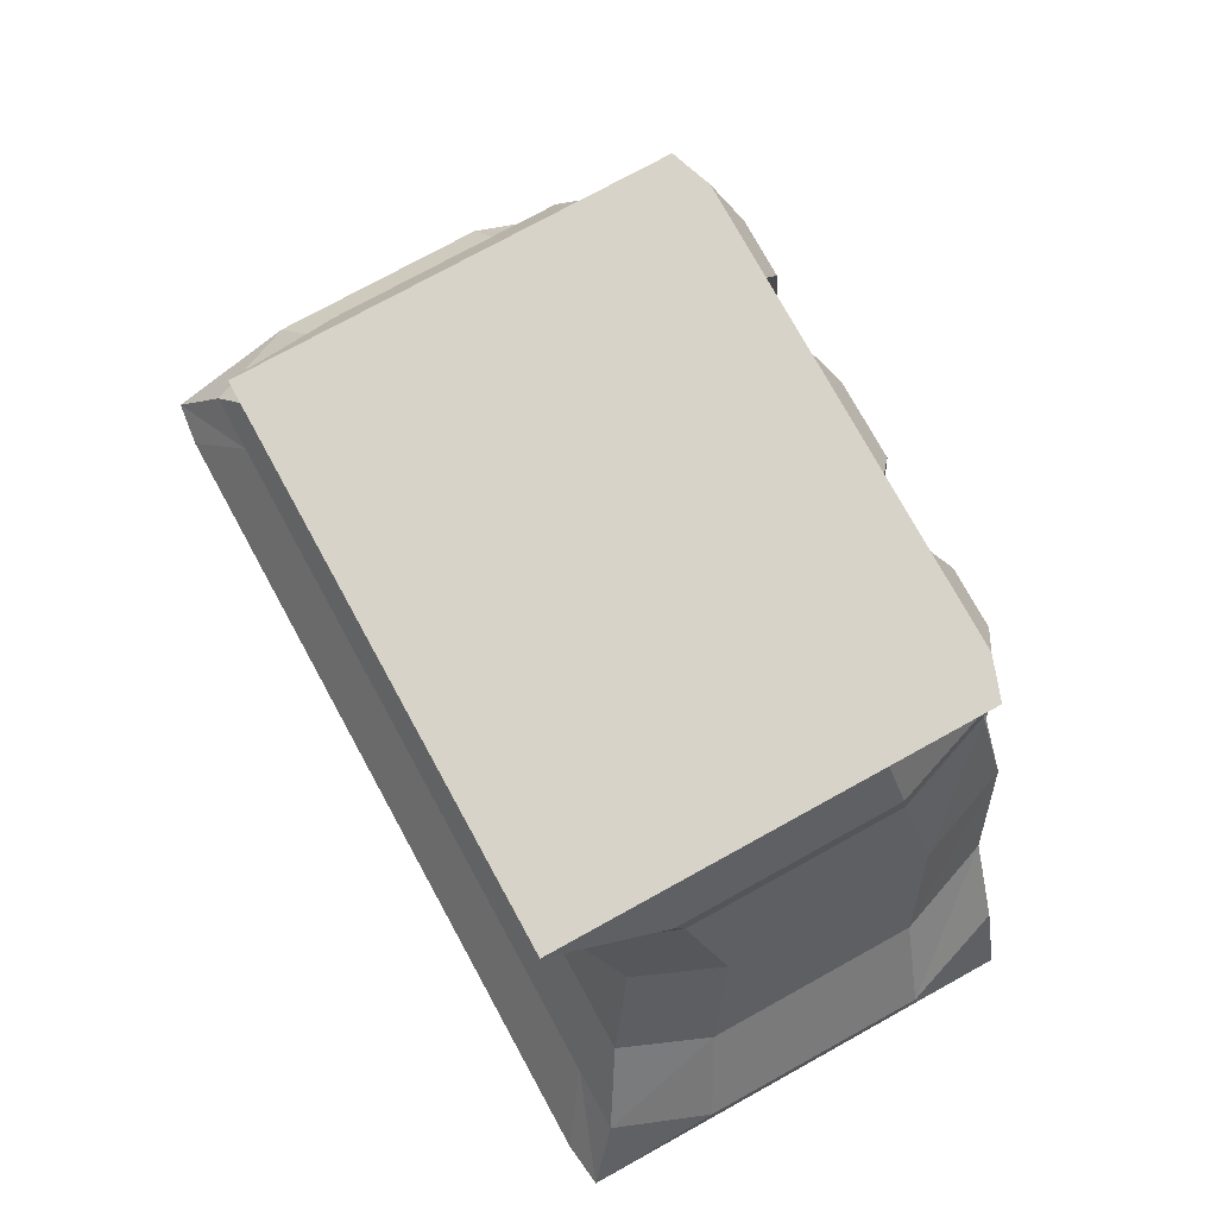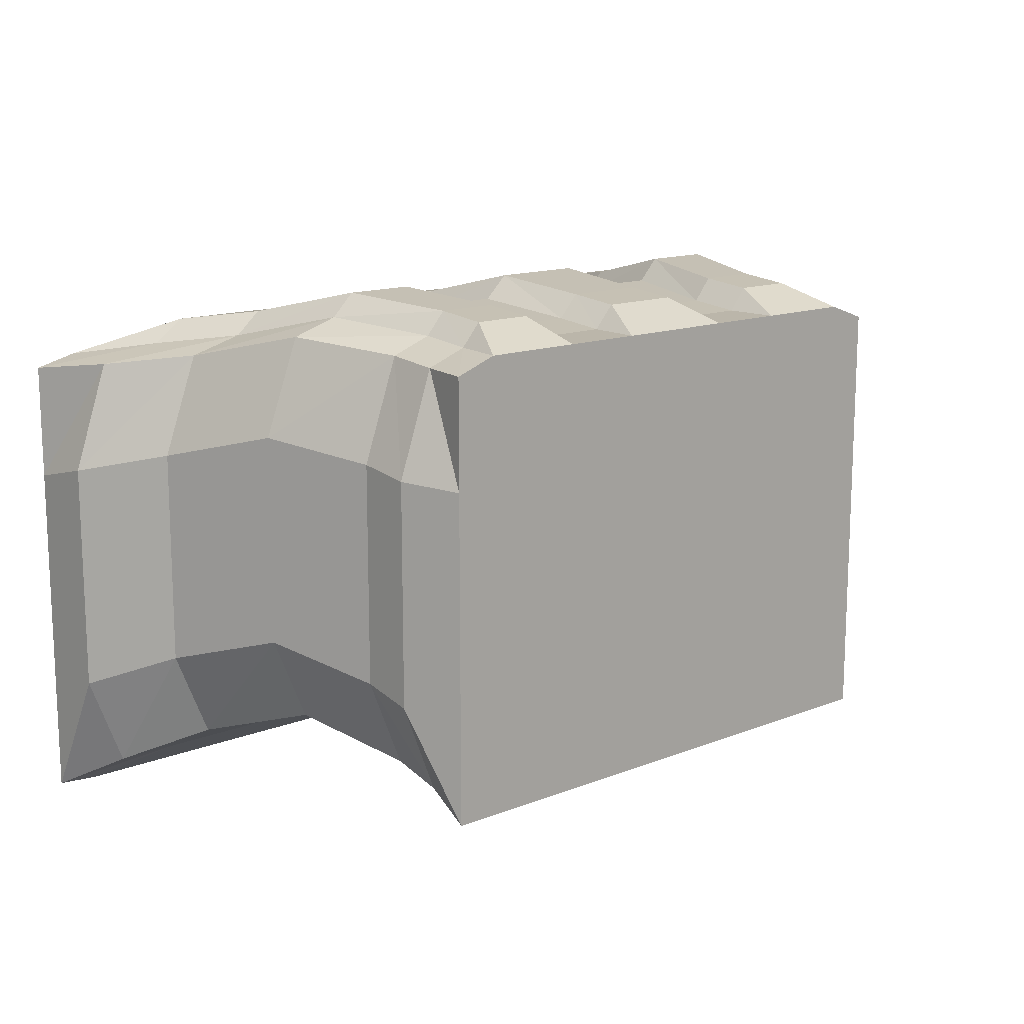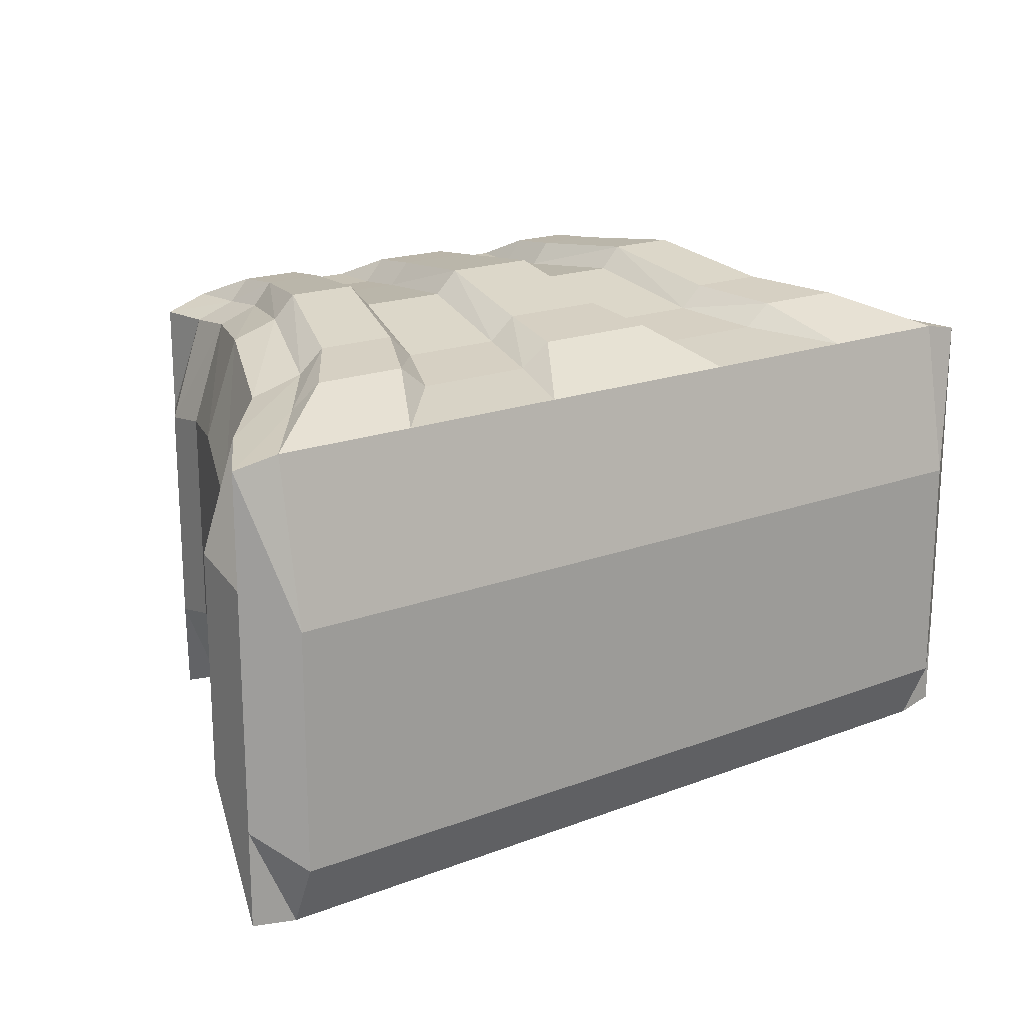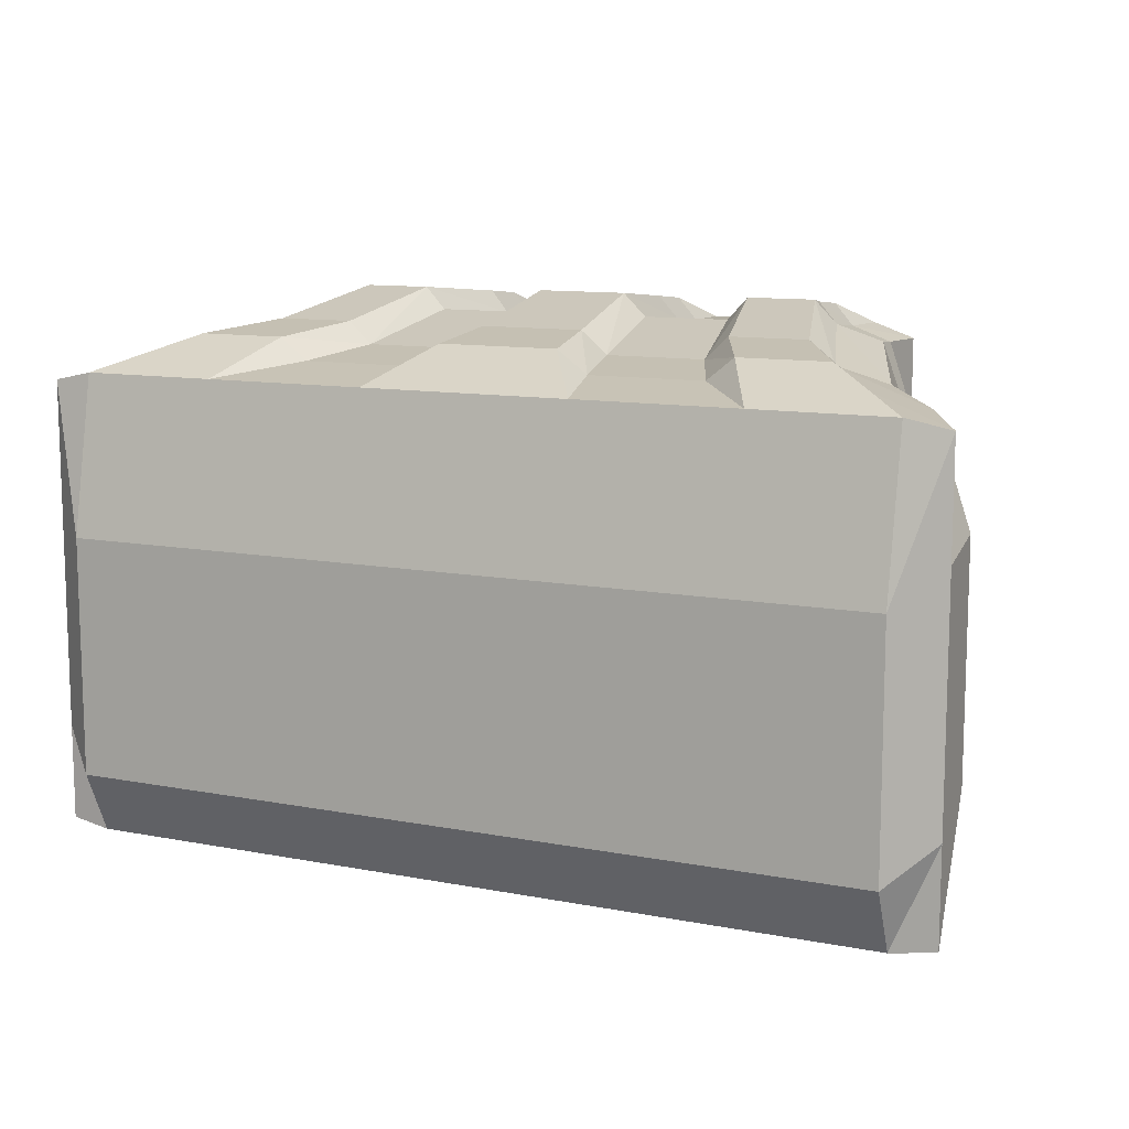
<metadata>
{"format":"obj","ext":"obj","renderer":"f3d","projection":"perspective","resolution":1024,"background":"white","views":[{"elev":76.5,"azim":-118.8,"up":"+Y"},{"elev":13.9,"azim":138.9,"up":"+Z"},{"elev":18.7,"azim":-35.9,"up":"+Z"},{"elev":10.9,"azim":25.4,"up":"+Z"}]}
</metadata>
<code>
v -27.04 22.43 -22.42
v -27.04 22.43 19.52
v -43.92 -21.89 -26.98
v -43.92 -21.89 16.44
v -34.43 -8.509 -19.74
v -34.43 -8.509 18.32
v -40.27 -15.47 -23.39
v -40.27 -15.47 17.23
v -30.17 2.429 -16.24
v -30.17 2.429 20.96
v -26.3 12.43 -19.12
v -26.3 12.43 20.03
v -26.22 17.43 -20.43
v -26.22 17.43 19.54
v -15.23 22.43 -22.42
v -15.23 22.43 20.95
v -26.27 -22.43 -27.51
v -26.27 -22.43 17.34
v -19.4 -8.509 21.88
v -19.4 -8.509 -19.74
v -22.69 -15.47 20.79
v -22.69 -15.47 -23.39
v -17 2.429 -16.24
v -17 2.429 24.53
v -14.82 12.43 -19.12
v -14.82 12.43 23.6
v -14.77 17.43 -20.43
v -14.77 17.43 23.1
v -5.953 22.43 -22.42
v -5.953 22.43 20.95
v -10.27 -22.43 -27.51
v -10.27 -22.43 17.34
v -7.581 -8.509 19.74
v -7.581 -8.509 -19.74
v -8.866 -15.47 18.66
v -8.866 -15.47 -23.39
v -6.642 2.429 -16.24
v -6.642 2.429 22.39
v -5.79 12.43 -19.12
v -5.79 12.43 21.46
v -5.773 17.43 -20.43
v -5.773 17.43 20.96
v -21.14 22.43 -22.42
v -21.14 22.43 20.95
v -36.45 -22.43 -27.51
v -36.44 -22.43 17.34
v -26.92 -8.509 21.88
v -26.92 -8.509 -19.74
v -31.48 -15.47 20.79
v -31.48 -15.47 -23.39
v -23.58 2.429 -16.24
v -23.58 2.429 24.53
v -20.56 12.43 -19.12
v -20.56 12.43 23.6
v -20.5 17.43 -20.43
v -20.5 17.43 23.1
v 0.2248 22.43 -13.34
v -27.04 22.43 -13.34
v -43.92 -21.89 -17.59
v -37.84 -8.509 -11.47
v -33.58 2.429 -8.144
v -29.63 17.43 -11.75
v -26.27 -25.36 -21.23
v -10.27 -25.36 -21.23
v -36.44 -25.36 -21.23
v -6.829 -25.36 -21.23
v 0.3877 -25.36 -21.23
v -29.71 12.43 -10.62
v -43.68 -15.47 -14.58
v -39.72 -25.36 -21.23
v -23.22 -25.36 -21.23
v -3.96 22.43 -13.34
v -13.47 22.43 -13.34
v -23.03 22.43 -13.34
v -21.14 22.43 -13.34
v -5.953 22.43 -13.34
v -15.23 22.43 -13.34
v 0.3877 -25.36 1.951
v 0.2248 22.43 9.079
v -6.829 -25.36 1.951
v -3.96 22.43 9.079
v -23.22 -25.36 1.951
v -13.47 22.43 9.079
v -39.72 -25.36 1.951
v -23.03 22.43 -22.42
v -23.03 22.43 20.95
v -39.72 -22.43 -27.51
v -39.72 -22.43 17.34
v -29.33 -8.509 19.74
v -29.33 -8.509 -19.74
v -34.3 -15.47 18.66
v -34.3 -15.47 -23.39
v -25.7 2.429 -16.24
v -25.7 2.429 22.39
v -22.4 12.43 -19.12
v -22.4 12.43 21.46
v -22.34 17.43 -20.43
v -22.34 17.43 20.96
v -13.47 22.43 -22.42
v -13.47 22.43 20.95
v -23.22 -22.43 -27.51
v -23.22 -22.43 17.34
v -17.15 -8.509 19.74
v -17.15 -8.509 -19.74
v -20.05 -15.47 18.66
v -20.05 -15.47 -23.39
v -15.02 2.429 -16.24
v -15.02 2.429 22.39
v -13.1 12.43 -19.12
v -13.1 12.43 21.46
v -13.06 17.43 -20.43
v -13.06 17.43 20.96
v -3.96 22.43 -22.42
v -3.96 22.43 20.95
v -6.829 -22.43 -27.51
v -6.829 -22.43 17.34
v -5.043 -8.509 21.92
v -5.043 -8.509 -19.74
v -5.898 -15.47 20.83
v -5.898 -15.47 -23.39
v -4.419 2.429 -16.24
v -4.419 2.429 24.56
v -3.852 12.43 -19.12
v -3.852 12.43 23.63
v -3.841 17.43 -20.43
v -3.841 17.43 23.14
v -23.03 22.43 9.079
v -36.44 -25.36 1.951
v -21.14 22.43 9.079
v -10.27 -25.36 1.951
v -5.953 22.43 9.079
v -26.27 -25.36 1.951
v -15.23 22.43 9.079
v -29.63 17.43 9.64
v -29.71 12.43 10.35
v -33.58 2.429 11.82
v -43.68 -15.47 7.152
v -37.84 -8.509 8.939
v -43.92 -21.89 5.598
v -27.04 22.43 9.079
v 0.2248 22.43 -22.42
v 0.2248 22.43 20.95
v 0.3877 -22.43 -27.51
v 0.3877 -22.43 17.34
v 0.2863 -8.509 21.92
v 0.2863 -8.509 -19.74
v 0.3348 -15.47 20.83
v 0.3348 -15.47 -23.39
v 0.2508 2.429 -16.24
v 0.2509 2.429 24.56
v 0.2187 12.43 -19.12
v 0.2187 12.43 23.63
v 0.218 17.43 -20.43
v 0.218 17.43 23.14
v 27.04 22.43 -22.42
v 27.04 22.43 19.52
v 43.92 -21.89 -26.98
v 43.92 -21.89 16.44
v 34.43 -8.509 -19.74
v 34.43 -8.509 18.32
v 40.27 -15.47 -23.39
v 40.27 -15.47 17.23
v 30.17 2.429 -16.24
v 30.17 2.429 20.96
v 26.3 12.43 -19.12
v 26.3 12.43 20.03
v 26.22 17.43 -20.43
v 26.22 17.43 19.54
v 15.23 22.43 -22.42
v 15.23 22.43 20.95
v 26.27 -22.43 -27.51
v 26.27 -22.43 17.34
v 19.4 -8.509 21.88
v 19.4 -8.509 -19.74
v 22.69 -15.47 20.79
v 22.69 -15.47 -23.39
v 17 2.429 -16.24
v 17 2.429 24.53
v 14.82 12.43 -19.12
v 14.82 12.43 23.6
v 14.77 17.43 -20.43
v 14.77 17.43 23.1
v 5.953 22.43 -22.42
v 5.953 22.43 20.95
v 10.27 -22.43 -27.51
v 10.27 -22.43 17.34
v 7.581 -8.509 19.74
v 7.581 -8.509 -19.74
v 8.866 -15.47 18.66
v 8.866 -15.47 -23.39
v 6.642 2.429 -16.24
v 6.642 2.429 22.39
v 5.79 12.43 -19.12
v 5.79 12.43 21.46
v 5.773 17.43 -20.43
v 5.773 17.43 20.96
v 21.14 22.43 -22.42
v 21.14 22.43 20.95
v 36.45 -22.43 -27.51
v 36.44 -22.43 17.34
v 26.92 -8.509 21.88
v 26.92 -8.509 -19.74
v 31.48 -15.47 20.79
v 31.48 -15.47 -23.39
v 23.58 2.429 -16.24
v 23.58 2.429 24.53
v 20.56 12.43 -19.12
v 20.56 12.43 23.6
v 20.5 17.43 -20.43
v 20.5 17.43 23.1
v -0.2248 22.43 -13.34
v 27.04 22.43 -13.34
v 43.92 -21.89 -17.59
v 37.84 -8.509 -11.47
v 33.58 2.429 -8.144
v 29.63 17.43 -11.75
v 26.27 -25.36 -21.23
v 10.27 -25.36 -21.23
v 36.44 -25.36 -21.23
v 6.829 -25.36 -21.23
v -0.3877 -25.36 -21.23
v 29.71 12.43 -10.62
v 43.68 -15.47 -14.58
v 39.72 -25.36 -21.23
v 23.22 -25.36 -21.23
v 3.96 22.43 -13.34
v 13.47 22.43 -13.34
v 23.03 22.43 -13.34
v 21.14 22.43 -13.34
v 5.953 22.43 -13.34
v 15.23 22.43 -13.34
v -0.3877 -25.36 1.951
v -0.2248 22.43 9.079
v 6.829 -25.36 1.951
v 3.96 22.43 9.079
v 23.22 -25.36 1.951
v 13.47 22.43 9.079
v 39.72 -25.36 1.951
v 23.03 22.43 -22.42
v 23.03 22.43 20.95
v 39.72 -22.43 -27.51
v 39.72 -22.43 17.34
v 29.33 -8.509 19.74
v 29.33 -8.509 -19.74
v 34.3 -15.47 18.66
v 34.3 -15.47 -23.39
v 25.7 2.429 -16.24
v 25.7 2.429 22.39
v 22.4 12.43 -19.12
v 22.4 12.43 21.46
v 22.34 17.43 -20.43
v 22.34 17.43 20.96
v 13.47 22.43 -22.42
v 13.47 22.43 20.95
v 23.22 -22.43 -27.51
v 23.22 -22.43 17.34
v 17.15 -8.509 19.74
v 17.15 -8.509 -19.74
v 20.05 -15.47 18.66
v 20.05 -15.47 -23.39
v 15.02 2.429 -16.24
v 15.02 2.429 22.39
v 13.1 12.43 -19.12
v 13.1 12.43 21.46
v 13.06 17.43 -20.43
v 13.06 17.43 20.96
v 3.96 22.43 -22.42
v 3.96 22.43 20.95
v 6.829 -22.43 -27.51
v 6.829 -22.43 17.34
v 5.043 -8.509 21.92
v 5.043 -8.509 -19.74
v 5.898 -15.47 20.83
v 5.898 -15.47 -23.39
v 4.419 2.429 -16.24
v 4.419 2.429 24.56
v 3.852 12.43 -19.12
v 3.852 12.43 23.63
v 3.841 17.43 -20.43
v 3.841 17.43 23.14
v 23.03 22.43 9.079
v 36.44 -25.36 1.951
v 21.14 22.43 9.079
v 10.27 -25.36 1.951
v 5.953 22.43 9.079
v 26.27 -25.36 1.951
v 15.23 22.43 9.079
v 29.63 17.43 9.64
v 29.71 12.43 10.35
v 33.58 2.429 11.82
v 43.68 -15.47 7.152
v 37.84 -8.509 8.939
v 43.92 -21.89 5.598
v 27.04 22.43 9.079
v -0.2248 22.43 -22.42
v -0.2248 22.43 20.95
v -0.3877 -22.43 -27.51
v -0.3877 -22.43 17.34
v -0.2863 -8.509 21.92
v -0.2863 -8.509 -19.74
v -0.3348 -15.47 20.83
v -0.3348 -15.47 -23.39
v -0.2508 2.429 -16.24
v -0.2509 2.429 24.56
v -0.2187 12.43 -19.12
v -0.2187 12.43 23.63
v -0.218 17.43 -20.43
v -0.218 17.43 23.14
f 139 4 8
f 138 6 10
f 137 8 6
f 136 10 12
f 134 135 12
f 140 134 14
f 44 16 133
f 128 132 18
f 46 18 21
f 43 15 27
f 47 19 24
f 50 48 20
f 49 21 19
f 45 50 22
f 48 51 23
f 52 24 26
f 51 53 25
f 54 26 28
f 53 55 27
f 44 56 28
f 3 59 69
f 87 45 65
f 74 75 43
f 7 69 60
f 87 70 59
f 13 11 68
f 100 30 131
f 82 130 32
f 102 32 35
f 99 29 41
f 103 33 38
f 106 104 34
f 105 35 33
f 101 106 36
f 104 107 37
f 108 38 40
f 107 109 39
f 110 40 42
f 109 111 41
f 100 112 42
f 86 44 129
f 84 128 46
f 88 46 49
f 85 43 55
f 89 47 52
f 92 90 48
f 91 49 47
f 87 92 50
f 90 93 51
f 94 52 54
f 93 95 53
f 98 96 54
f 95 97 55
f 86 98 56
f 11 9 61
f 5 60 61
f 45 17 63
f 1 13 62
f 73 76 29
f 75 77 15
f 58 74 85
f 31 115 66
f 29 76 72
f 101 31 64
f 113 72 57
f 72 81 79
f 115 143 67
f 77 73 99
f 66 67 78
f 76 131 81
f 64 66 80
f 133 83 73
f 63 71 82
f 17 101 71
f 140 2 86
f 84 88 4
f 4 88 91
f 1 85 97
f 6 89 94
f 7 5 90
f 8 91 89
f 3 7 92
f 5 9 93
f 10 94 96
f 9 11 95
f 14 12 96
f 11 13 97
f 2 14 98
f 133 16 100
f 132 82 102
f 18 102 105
f 15 99 111
f 24 19 103
f 22 20 104
f 21 105 103
f 17 22 106
f 20 23 107
f 24 108 110
f 23 25 109
f 26 110 112
f 25 27 111
f 28 112 100
f 131 30 114
f 130 80 116
f 32 116 119
f 29 113 125
f 33 117 122
f 36 34 118
f 35 119 117
f 31 36 120
f 34 37 121
f 40 38 122
f 37 39 123
f 42 40 124
f 39 41 125
f 30 42 126
f 140 127 74
f 71 64 130
f 83 131 76
f 70 84 139
f 75 129 133
f 62 68 135
f 65 63 132
f 127 129 75
f 58 62 134
f 69 137 138
f 68 61 136
f 59 139 137
f 60 138 136
f 70 65 128
f 114 142 79
f 80 78 144
f 116 144 147
f 113 141 153
f 117 145 150
f 120 118 146
f 119 147 145
f 115 120 148
f 118 121 149
f 122 150 152
f 121 123 151
f 124 152 154
f 123 125 153
f 114 126 154
f 162 158 293
f 164 160 292
f 160 162 291
f 166 164 290
f 288 168 166
f 294 156 168
f 287 170 198
f 282 200 172
f 175 172 200
f 181 169 197
f 178 173 201
f 204 176 174
f 173 175 203
f 199 171 176
f 202 174 177
f 180 178 206
f 205 177 179
f 182 180 208
f 207 179 181
f 198 170 182
f 223 213 157
f 241 224 219
f 197 229 228
f 214 223 161
f 213 224 241
f 167 216 222
f 285 184 254
f 236 256 186
f 189 186 256
f 195 183 253
f 192 187 257
f 260 190 188
f 187 189 259
f 255 185 190
f 258 188 191
f 194 192 262
f 261 191 193
f 196 194 264
f 263 193 195
f 254 184 196
f 283 198 240
f 238 242 200
f 203 200 242
f 209 197 239
f 206 201 243
f 246 204 202
f 201 203 245
f 241 199 204
f 244 202 205
f 208 206 248
f 247 205 207
f 252 210 208
f 249 207 209
f 240 198 210
f 165 222 215
f 215 214 159
f 199 219 217
f 155 212 216
f 183 230 227
f 169 231 229
f 239 228 212
f 185 218 220
f 267 226 230
f 255 225 218
f 295 211 226
f 226 211 233
f 269 220 221
f 253 227 231
f 220 234 232
f 230 226 235
f 218 284 234
f 227 237 287
f 217 286 236
f 171 217 225
f 294 281 240
f 158 242 238
f 245 242 158
f 251 239 155
f 248 243 160
f 161 246 244
f 243 245 162
f 157 241 246
f 159 244 247
f 250 248 164
f 163 247 249
f 168 252 250
f 165 249 251
f 156 240 252
f 287 237 254
f 286 172 256
f 259 256 172
f 265 253 169
f 178 262 257
f 176 260 258
f 257 259 175
f 171 255 260
f 174 258 261
f 264 262 178
f 177 261 263
f 266 264 180
f 179 263 265
f 254 266 182
f 285 235 268
f 284 186 270
f 273 270 186
f 279 267 183
f 276 271 187
f 190 274 272
f 271 273 189
f 185 269 274
f 188 272 275
f 194 278 276
f 191 275 277
f 196 280 278
f 193 277 279
f 184 268 280
f 228 281 294
f 225 236 284
f 230 285 237
f 293 238 224
f 231 287 283
f 216 288 289
f 219 282 286
f 229 283 281
f 212 294 288
f 292 291 223
f 222 289 290
f 291 293 213
f 290 292 214
f 224 238 282
f 233 296 268
f 234 270 298
f 301 298 270
f 307 295 267
f 304 299 271
f 274 302 300
f 299 301 273
f 269 297 302
f 272 300 303
f 306 304 276
f 275 303 305
f 308 306 278
f 277 305 307
f 268 296 308
f 137 139 8
f 136 138 10
f 138 137 6
f 135 136 12
f 14 134 12
f 2 140 14
f 129 44 133
f 46 128 18
f 49 46 21
f 55 43 27
f 52 47 24
f 22 50 20
f 47 49 19
f 17 45 22
f 20 48 23
f 54 52 26
f 23 51 25
f 56 54 28
f 25 53 27
f 16 44 28
f 7 3 69
f 70 87 65
f 85 74 43
f 5 7 60
f 3 87 59
f 62 13 68
f 83 100 131
f 102 82 32
f 105 102 35
f 111 99 41
f 108 103 38
f 36 106 34
f 103 105 33
f 31 101 36
f 34 104 37
f 110 108 40
f 37 107 39
f 112 110 42
f 39 109 41
f 30 100 42
f 127 86 129
f 88 84 46
f 91 88 49
f 97 85 55
f 94 89 52
f 50 92 48
f 89 91 47
f 45 87 50
f 48 90 51
f 96 94 54
f 51 93 53
f 56 98 54
f 53 95 55
f 44 86 56
f 68 11 61
f 9 5 61
f 65 45 63
f 58 1 62
f 99 73 29
f 43 75 15
f 1 58 85
f 64 31 66
f 113 29 72
f 71 101 64
f 141 113 57
f 57 72 79
f 66 115 67
f 15 77 99
f 80 66 78
f 72 76 81
f 130 64 80
f 77 133 73
f 132 63 82
f 63 17 71
f 127 140 86
f 139 84 4
f 8 4 91
f 13 1 97
f 10 6 94
f 92 7 90
f 6 8 89
f 87 3 92
f 90 5 93
f 12 10 96
f 93 9 95
f 98 14 96
f 95 11 97
f 86 2 98
f 83 133 100
f 18 132 102
f 21 18 105
f 27 15 111
f 108 24 103
f 106 22 104
f 19 21 103
f 101 17 106
f 104 20 107
f 26 24 110
f 107 23 109
f 28 26 112
f 109 25 111
f 16 28 100
f 81 131 114
f 32 130 116
f 35 32 119
f 41 29 125
f 38 33 122
f 120 36 118
f 33 35 117
f 115 31 120
f 118 34 121
f 124 40 122
f 121 37 123
f 126 42 124
f 123 39 125
f 114 30 126
f 58 140 74
f 82 71 130
f 73 83 76
f 59 70 139
f 77 75 133
f 134 62 135
f 128 65 132
f 74 127 75
f 140 58 134
f 60 69 138
f 135 68 136
f 69 59 137
f 61 60 136
f 84 70 128
f 81 114 79
f 116 80 144
f 119 116 147
f 125 113 153
f 122 117 150
f 148 120 146
f 117 119 145
f 143 115 148
f 146 118 149
f 124 122 152
f 149 121 151
f 126 124 154
f 151 123 153
f 142 114 154
f 291 162 293
f 290 164 292
f 292 160 291
f 289 166 290
f 289 288 166
f 288 294 168
f 283 287 198
f 286 282 172
f 203 175 200
f 209 181 197
f 206 178 201
f 202 204 174
f 201 173 203
f 204 199 176
f 205 202 177
f 208 180 206
f 207 205 179
f 210 182 208
f 209 207 181
f 210 198 182
f 161 223 157
f 199 241 219
f 239 197 228
f 159 214 161
f 157 213 241
f 165 167 222
f 237 285 254
f 284 236 186
f 259 189 256
f 265 195 253
f 262 192 257
f 258 260 188
f 257 187 259
f 260 255 190
f 261 258 191
f 264 194 262
f 263 261 193
f 266 196 264
f 265 263 195
f 266 254 196
f 281 283 240
f 282 238 200
f 245 203 242
f 251 209 239
f 248 206 243
f 244 246 202
f 243 201 245
f 246 241 204
f 247 244 205
f 250 208 248
f 249 247 207
f 250 252 208
f 251 249 209
f 252 240 210
f 163 165 215
f 163 215 159
f 171 199 217
f 167 155 216
f 253 183 227
f 197 169 229
f 155 239 212
f 269 185 220
f 183 267 230
f 185 255 218
f 267 295 226
f 235 226 233
f 297 269 221
f 169 253 231
f 221 220 232
f 285 230 235
f 220 218 234
f 231 227 287
f 225 217 236
f 255 171 225
f 156 294 240
f 293 158 238
f 162 245 158
f 167 251 155
f 164 248 160
f 159 161 244
f 160 243 162
f 161 157 246
f 163 159 247
f 166 250 164
f 165 163 249
f 166 168 250
f 167 165 251
f 168 156 252
f 170 287 254
f 236 286 256
f 175 259 172
f 181 265 169
f 173 178 257
f 174 176 258
f 173 257 175
f 176 171 260
f 177 174 261
f 180 264 178
f 179 177 263
f 182 266 180
f 181 179 265
f 170 254 182
f 184 285 268
f 234 284 270
f 189 273 186
f 195 279 183
f 192 276 187
f 188 190 272
f 187 271 189
f 190 185 274
f 191 188 275
f 192 194 276
f 193 191 277
f 194 196 278
f 195 193 279
f 196 184 280
f 212 228 294
f 218 225 284
f 227 230 237
f 213 293 224
f 229 231 283
f 222 216 289
f 217 219 286
f 228 229 281
f 216 212 288
f 214 292 223
f 215 222 290
f 223 291 213
f 215 290 214
f 219 224 282
f 235 233 268
f 232 234 298
f 273 301 270
f 279 307 267
f 276 304 271
f 272 274 300
f 271 299 273
f 274 269 302
f 275 272 303
f 278 306 276
f 277 275 305
f 280 308 278
f 279 277 307
f 280 268 308

</code>
